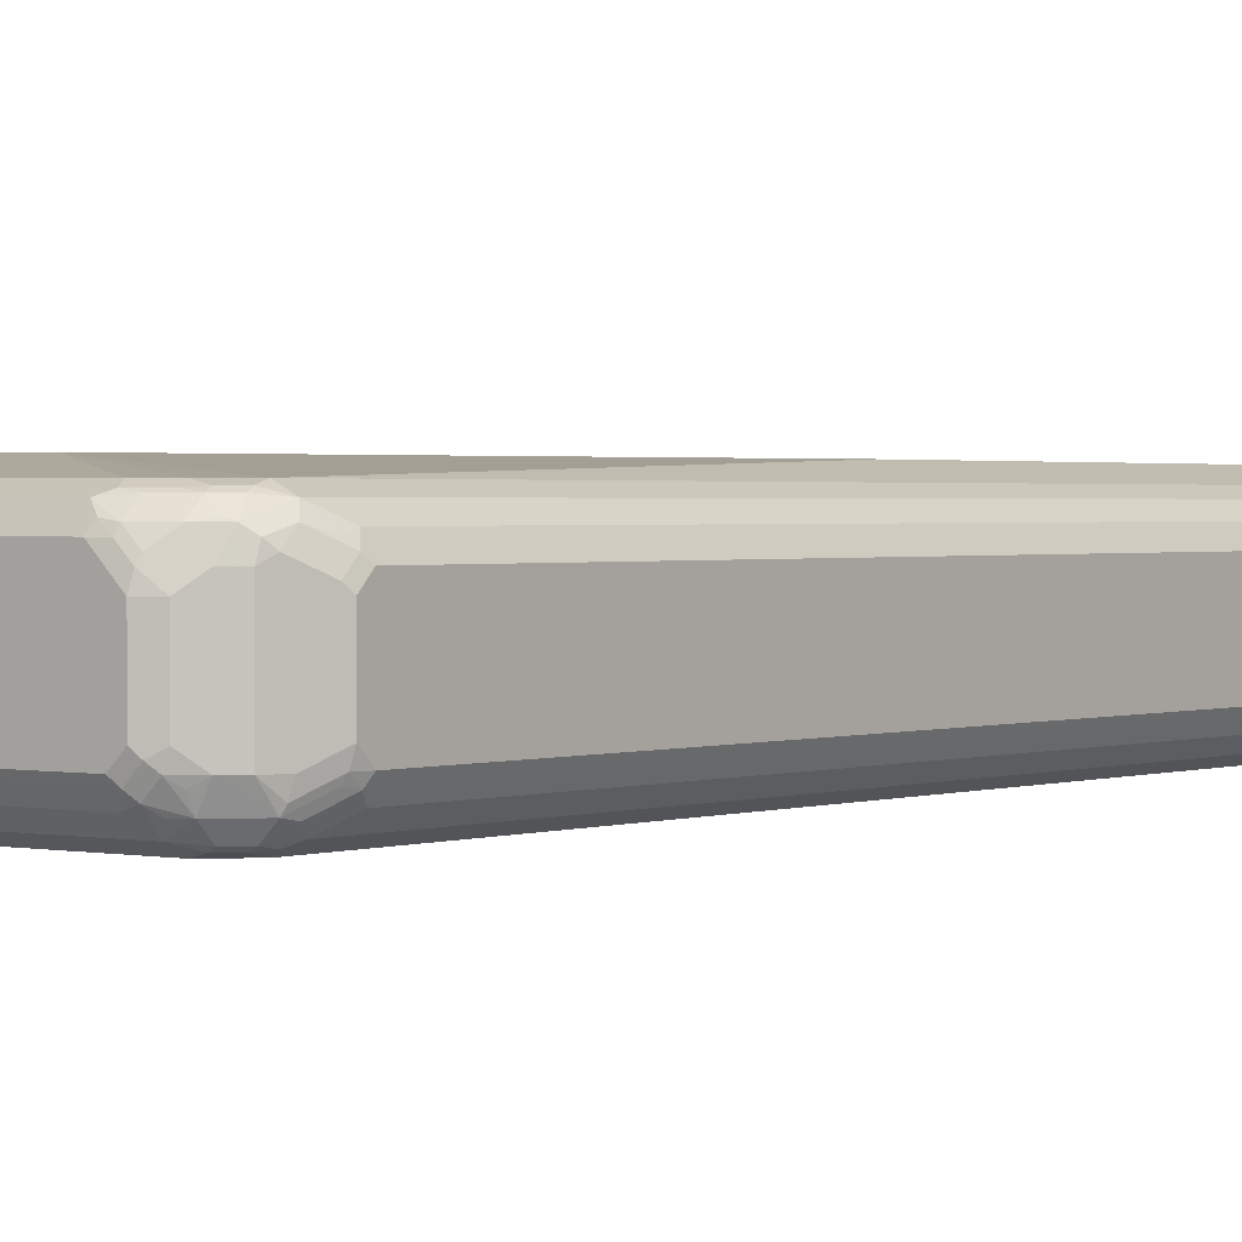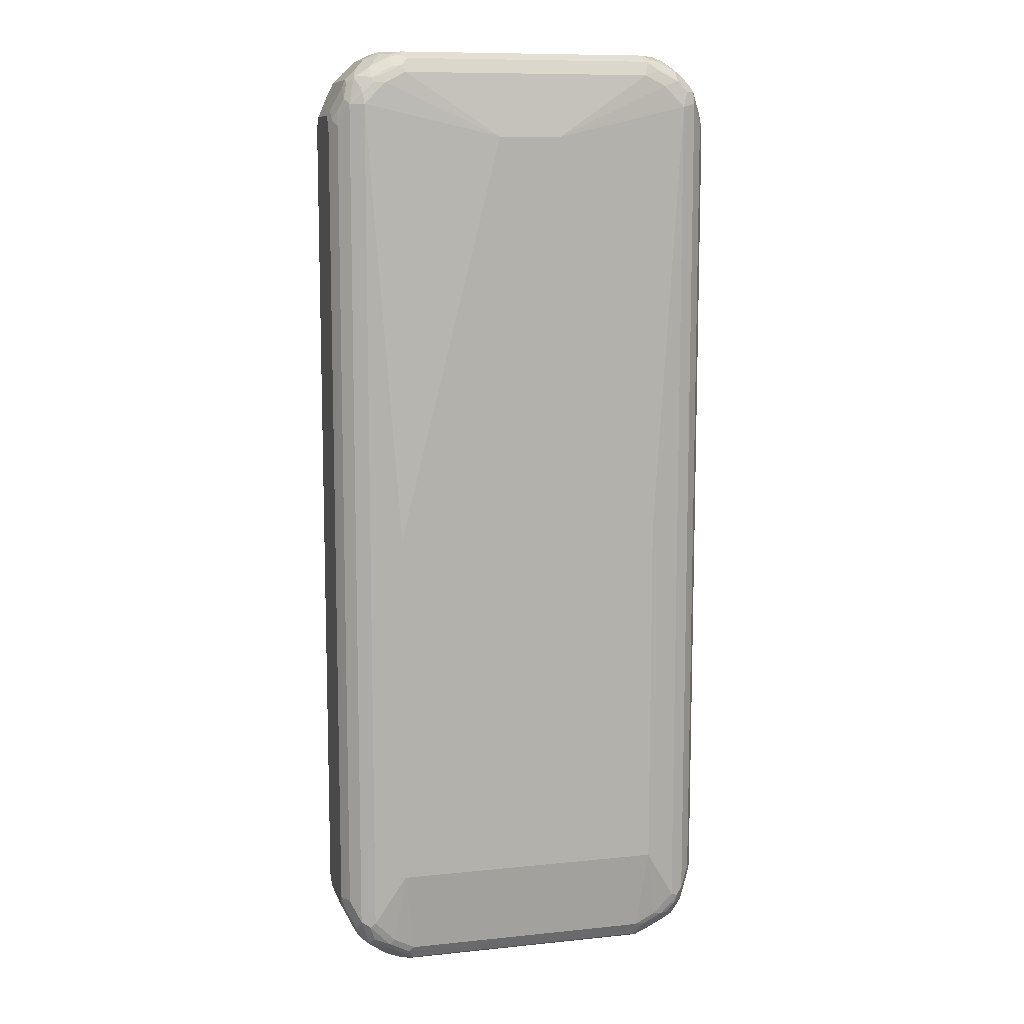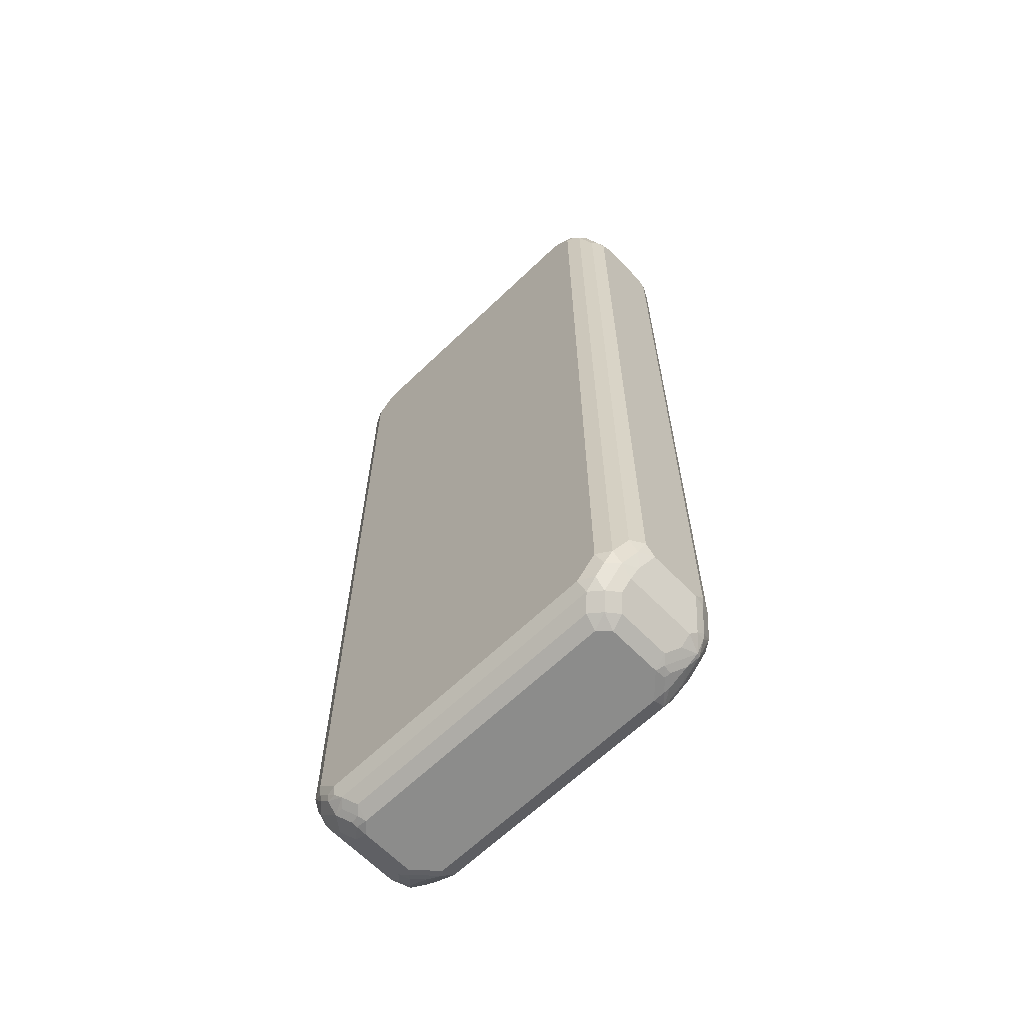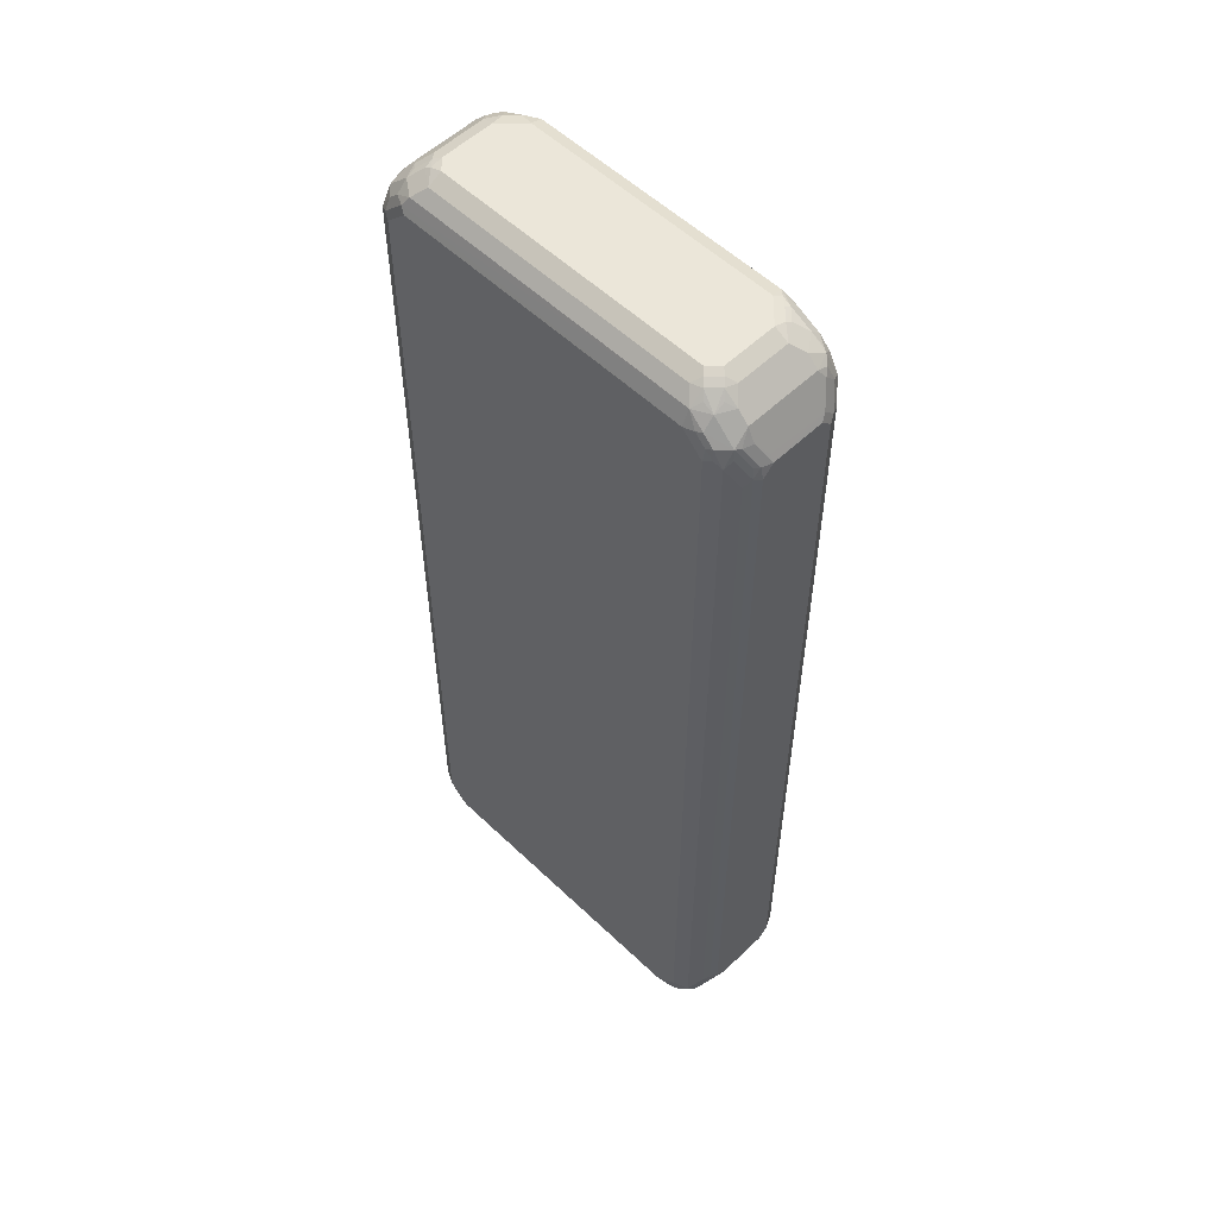
<metadata>
{"format":"obj","ext":"obj","renderer":"f3d","projection":"perspective","resolution":1024,"background":"white","views":[{"elev":1.5,"azim":-142.9,"up":"+Z"},{"elev":10.1,"azim":-14.7,"up":"+Y"},{"elev":-64.1,"azim":-135.9,"up":"+Y"},{"elev":55.3,"azim":-135.0,"up":"+Y"}]}
</metadata>
<code>
v -0.3895 -0.82 -0.06151
v -0.3793 -0.8304 -0.09225
v -0.3691 -0.861 -0.08199
v -0.3827 -0.8337 -0.05465
v -0.3895 -0.82 0.041
v -0.3895 -0.7995 -0.08199
v -0.3861 -0.8167 -0.07859
v -0.3588 -0.8714 -0.1128
v -0.3758 -0.8064 -0.1093
v -0.3691 -0.861 0.06151
v -0.3553 -0.8883 -0.08885
v -0.3827 -0.8337 0.04782
v -0.3844 -0.82 0.06406
v -0.3895 -0.7995 0.06151
v -0.3827 -0.7927 -0.09568
v -0.3895 0.7995 -0.08199
v -0.3553 -0.8473 -0.1298
v -0.3382 -0.8714 -0.1333
v -0.3178 -0.8918 -0.1333
v -0.3178 -0.9123 -0.1128
v -0.3349 -0.9088 -0.08885
v -0.3758 0.7927 -0.1093
v -0.3639 -0.861 0.08458
v -0.3622 -0.8747 0.06834
v -0.3553 -0.8883 0.05465
v -0.3758 -0.7995 0.08885
v -0.3827 -0.7995 0.07516
v -0.3895 0.7995 0.06151
v -0.3827 0.8064 -0.09568
v -0.3895 0.82 -0.06151
v -0.3844 0.8226 -0.08199
v -0.328 -0.8405 -0.1435
v -0.3553 0.8337 -0.1298
v -0.2939 -0.9088 -0.1298
v -0.287 -0.8815 -0.1435
v -0.2904 -0.926 -0.1059
v -0.2973 -0.9328 -0.09225
v -0.3109 -0.926 -0.08542
v -0.3349 -0.9088 0.05465
v -0.3144 -0.9293 -0.06834
v -0.3588 -0.8714 0.08713
v -0.3553 -0.8405 0.1093
v -0.3417 -0.8952 0.08885
v -0.3758 0.7995 0.08885
v -0.3827 0.7995 0.07516
v -0.3844 0.8099 0.07176
v -0.3895 0.82 0.041
v -0.3793 0.8252 -0.09225
v -0.3622 0.8473 -0.1162
v -0.3844 0.8304 0.05125
v -0.3827 0.8337 -0.06151
v -0.3691 0.861 -0.08199
v -0.3639 0.8636 -0.1025
v -0.328 0.8405 -0.1435
v -0.3588 0.8662 -0.1128
v -0.3382 0.8662 -0.1333
v -0.3417 0.8473 -0.1367
v 0.2802 -0.9088 -0.1298
v -0.2733 -0.9293 -0.1093
v 0.287 -0.8815 -0.1435
v -0.2665 -0.9432 -0.08199
v -0.287 -0.9432 -0.06151
v -0.3144 -0.9293 0.03417
v -0.3007 -0.9362 0.04782
v -0.3382 -0.8918 0.09739
v -0.3382 -0.8714 0.1076
v -0.3382 -0.8509 0.1179
v -0.3417 -0.8405 0.1162
v -0.3553 0.8405 0.1093
v -0.3178 -0.9123 0.08713
v -0.3767 0.82 0.08199
v -0.3639 0.8509 0.09225
v -0.3639 0.8714 0.07176
v -0.3691 0.861 0.06151
v -0.3553 0.8883 -0.08199
v -0.328 0.8636 -0.1384
v -0.287 0.8815 -0.1435
v -0.3178 0.8867 -0.1333
v -0.3349 0.9088 -0.08199
v -0.3178 0.9072 -0.1128
v 0.3126 -0.9123 -0.1128
v 0.2939 -0.9157 -0.1162
v 0.2597 -0.9293 -0.1093
v 0.2939 -0.8952 -0.1367
v 0.3126 -0.8918 -0.1333
v 0.328 -0.8405 -0.1435
v 0.3101 -0.8815 -0.1384
v 0.2665 -0.9432 -0.08199
v -0.287 -0.9432 0.041
v -0.287 -0.938 0.06406
v -0.2973 -0.9328 0.06662
v -0.287 -0.9088 0.1093
v -0.3178 -0.8918 0.1076
v -0.328 -0.8815 0.1102
v -0.328 -0.8405 0.123
v -0.3178 -0.8714 0.1179
v -0.3417 0.8405 0.1162
v -0.3306 0.861 0.1179
v -0.3331 0.8714 0.1128
v -0.3434 0.8918 0.09225
v -0.246 -0.9293 0.1093
v -0.2768 -0.9328 0.08713
v -0.3562 0.8815 0.08199
v -0.3553 0.8883 0.06151
v -0.3075 0.8841 -0.1384
v 0.287 0.8815 -0.1435
v -0.287 0.9088 -0.1298
v 0.2973 0.8918 -0.1384
v -0.3349 0.9088 0.06151
v -0.3144 0.9293 -0.06151
v -0.3075 0.9303 -0.08199
v -0.3178 0.9175 -0.09225
v -0.287 0.9303 -0.1025
v -0.2973 0.9175 -0.1128
v 0.3349 -0.9088 -0.08199
v 0.3144 -0.9293 -0.06151
v 0.2921 -0.9328 -0.09225
v 0.3537 -0.8714 -0.1128
v 0.2733 -0.9362 -0.09568
v 0.3331 -0.8714 -0.1333
v 0.3553 -0.8405 -0.1298
v 0.3306 -0.861 -0.1384
v 0.328 0.8405 -0.1435
v 0.2896 -0.938 -0.08199
v 0.287 -0.9432 -0.06151
v -0.246 -0.9432 0.08199
v -0.2665 -0.938 0.08458
v -0.2973 -0.8918 0.1179
v -0.287 -0.8815 0.123
v -0.2665 -0.738 0.1435
v -0.328 0.8405 0.123
v -0.3101 0.8815 0.1179
v -0.3126 0.8918 0.1128
v -0.3349 0.8952 0.09568
v -0.3126 0.9123 0.09225
v 0.246 -0.9293 0.1093
v -0.2563 -0.9123 0.1179
v 0.2563 -0.938 0.09225
v -0.2665 0.9293 -0.1093
v 0.287 0.9088 -0.1298
v 0.3178 0.8918 -0.1281
v 0.3178 0.8714 -0.1384
v -0.2921 0.9328 0.07176
v -0.3144 0.9293 0.041
v -0.2973 0.938 -0.07176
v -0.2768 0.938 -0.09225
v 0.3553 -0.8883 -0.08199
v 0.3349 -0.9088 0.06151
v 0.2973 -0.938 0.05125
v 0.3144 -0.9293 0.041
v 0.3639 -0.8509 -0.1128
v 0.3639 -0.8714 -0.09225
v 0.3758 -0.7995 -0.1093
v 0.3767 -0.82 -0.1025
v 0.3553 0.8405 -0.1298
v 0.3382 0.8509 -0.1384
v 0.287 -0.9432 0.041
v 0.246 -0.9432 0.08199
v -0.246 -0.902 0.123
v 0.2665 -0.738 0.1435
v -0.2665 -0.0205 0.1435
v -0.06147 0.779 0.1435
v -0.287 0.8815 0.123
v -0.2939 0.8952 0.1162
v -0.2717 0.9123 0.1128
v -0.2717 0.9328 0.09225
v 0.2973 -0.9175 0.09225
v 0.287 -0.9088 0.1093
v 0.3075 -0.8841 0.1179
v 0.2665 -0.9046 0.1179
v 0.246 -0.9157 0.1162
v 0.246 -0.902 0.123
v 0.2768 -0.938 0.07176
v 0.287 -0.9303 0.08199
v 0.2665 0.9293 -0.1093
v 0.3178 0.9123 -0.1076
v 0.3588 0.8714 -0.1076
v 0.3382 0.8714 -0.1281
v -0.2896 0.938 0.06151
v -0.287 0.9432 0.041
v -0.287 0.9432 -0.06151
v -0.2665 0.9432 -0.08199
v 0.2665 0.9432 -0.08199
v 0.3553 -0.8883 0.06151
v 0.3382 -0.897 0.09225
v 0.328 -0.9098 0.08199
v 0.3075 -0.9303 0.06151
v 0.3844 -0.8304 -0.07176
v 0.3844 -0.8099 -0.09225
v 0.3691 -0.861 -0.08199
v 0.3691 -0.861 0.06151
v 0.3827 -0.7995 -0.09568
v 0.3758 0.7995 -0.1093
v 0.3639 0.861 -0.1051
v 0.3844 0.82 -0.08458
v 0.287 -0.8815 0.123
v 0.328 -0.8405 0.123
v 0.2665 -0.0205 0.1435
v 0.06147 0.779 0.1435
v -0.246 0.902 0.123
v -0.2528 0.9157 0.1162
v -0.2392 0.9293 0.1093
v -0.2528 0.9362 0.09568
v -0.2691 0.938 0.08199
v 0.3178 -0.8867 0.1128
v 0.328 -0.8636 0.1179
v 0.287 0.938 -0.08458
v 0.2973 0.9328 -0.08713
v 0.3007 0.9362 -0.06834
v 0.3212 0.9157 -0.08885
v 0.3349 0.9088 -0.07516
v 0.3622 0.8747 -0.08885
v 0.3553 0.8883 -0.07516
v -0.246 0.9432 0.08199
v 0.287 0.9432 -0.06151
v 0.3639 -0.8636 0.08199
v 0.3588 -0.8662 0.09225
v 0.3417 -0.8883 0.09568
v 0.3382 -0.8662 0.1128
v 0.3827 -0.8337 0.041
v 0.3895 -0.82 -0.06151
v 0.3895 -0.82 0.041
v 0.3895 -0.7995 -0.08199
v 0.3844 -0.8226 0.06151
v 0.3827 0.7995 -0.09568
v 0.3691 0.861 -0.08199
v 0.3895 0.82 -0.06151
v 0.3895 0.7995 -0.08199
v 0.3827 0.8337 -0.06834
v 0.3417 -0.8473 0.1162
v 0.328 0.8405 0.123
v 0.287 0.8815 0.123
v 0.246 0.902 0.123
v 0.2392 0.9157 0.1162
v 0.2528 0.9293 0.1093
v 0.3144 0.9293 -0.05465
v 0.3349 0.9088 0.06834
v 0.3553 0.8883 0.06834
v 0.246 0.9432 0.08199
v 0.287 0.9432 0.041
v 0.3793 -0.8252 0.07176
v 0.3622 -0.8473 0.09568
v 0.3553 -0.8337 0.1093
v 0.3895 -0.7995 0.06151
v 0.3827 -0.8064 0.07516
v 0.3691 0.861 0.06151
v 0.3895 0.82 0.041
v 0.3827 0.8337 0.03417
v 0.3417 0.8337 0.1162
v 0.3553 0.8473 0.1093
v 0.3382 0.8714 0.1128
v 0.3178 0.8918 0.1128
v 0.2768 0.9123 0.1128
v 0.2939 0.9088 0.1093
v 0.2768 0.9328 0.09225
v 0.3144 0.9293 0.04782
v 0.3315 0.9055 0.08542
v 0.352 0.885 0.08542
v 0.3588 0.8714 0.09225
v 0.2973 0.9328 0.07176
v 0.3758 -0.7927 0.08885
v 0.3895 0.7995 0.06151
v 0.3827 0.7927 0.07516
v 0.3793 0.8304 0.07176
v 0.3861 0.8167 0.05808
v 0.3758 0.8064 0.08885
v 0.3315 0.885 0.1059
v 0.3178 0.9123 0.09225
v 0.3109 0.926 0.06491
f 1 2 3
f 160 231 198
f 160 197 231
f 160 196 197
f 160 172 196
f 155 195 193
f 155 194 195
f 155 177 194
f 155 178 177
f 155 156 178
f 153 225 192
f 153 193 225
f 153 189 154
f 153 192 189
f 152 191 184
f 152 190 191
f 152 188 190
f 151 189 188
f 151 154 189
f 151 188 152
f 149 187 173
f 149 150 187
f 149 158 157
f 149 173 158
f 148 184 185
f 148 187 150
f 148 186 187
f 148 185 186
f 147 152 184
f 146 183 175
f 162 199 233
f 146 182 183
f 162 233 200
f 163 200 164
f 180 214 239
f 179 214 180
f 179 204 214
f 177 213 212
f 177 211 213
f 177 212 194
f 176 211 177
f 176 210 211
f 176 209 210
f 176 208 209
f 175 207 208
f 175 183 207
f 174 187 186
f 170 172 171
f 169 197 196
f 169 206 197
f 169 205 206
f 169 172 170
f 169 196 172
f 168 205 169
f 168 185 205
f 167 186 185
f 166 204 179
f 166 203 204
f 166 202 203
f 165 202 166
f 165 201 202
f 164 201 165
f 164 200 201
f 162 200 163
f 145 182 146
f 145 181 182
f 145 180 181
f 131 161 162
f 130 162 161
f 130 199 162
f 130 198 199
f 130 160 198
f 130 172 160
f 130 159 172
f 129 159 130
f 128 159 129
f 128 137 159
f 126 158 138
f 125 149 157
f 123 156 155
f 123 142 156
f 121 193 153
f 121 155 193
f 121 154 151
f 121 153 154
f 120 122 121
f 118 152 147
f 118 151 152
f 118 121 151
f 118 120 121
f 117 124 119
f 116 150 149
f 116 124 117
f 116 125 124
f 116 149 125
f 115 118 147
f 131 162 163
f 132 163 164
f 132 164 133
f 133 164 165
f 144 180 145
f 144 179 180
f 143 179 144
f 143 166 179
f 141 156 142
f 141 178 156
f 141 177 178
f 141 176 177
f 140 176 141
f 140 208 176
f 140 175 208
f 139 146 175
f 138 186 167
f 138 174 186
f 180 239 240
f 138 187 174
f 138 158 173
f 137 171 172
f 137 172 159
f 136 138 167
f 136 171 137
f 136 170 171
f 136 169 170
f 136 168 169
f 136 185 168
f 136 167 185
f 135 166 143
f 133 135 134
f 133 166 135
f 133 165 166
f 138 173 187
f 180 240 215
f 180 215 183
f 180 183 182
f 237 269 257
f 237 256 269
f 237 258 238
f 237 257 258
f 235 255 239
f 235 268 255
f 235 254 268
f 235 252 254
f 235 253 252
f 233 235 234
f 233 253 235
f 233 252 253
f 232 252 233
f 231 252 232
f 231 251 252
f 231 250 251
f 231 249 250
f 230 250 249
f 230 243 250
f 227 248 247
f 227 229 248
f 226 248 229
f 226 246 248
f 224 245 241
f 224 244 245
f 222 244 224
f 221 244 222
f 221 262 244
f 221 247 262
f 238 258 259
f 238 259 246
f 239 255 260
f 239 260 240
f 262 265 264
f 257 268 258
f 257 260 268
f 257 269 260
f 256 260 269
f 255 268 260
f 252 258 268
f 252 267 258
f 252 268 254
f 251 267 252
f 251 258 267
f 251 259 258
f 250 259 251
f 250 264 259
f 221 227 247
f 250 266 264
f 247 264 265
f 246 247 248
f 246 264 247
f 246 259 264
f 245 266 261
f 245 263 266
f 244 263 245
f 244 262 263
f 243 266 250
f 243 261 266
f 242 261 243
f 242 245 261
f 241 245 242
f 240 260 256
f 247 265 262
f 115 150 116
f 221 228 227
f 219 243 230
f 197 230 249
f 197 206 230
f 195 229 227
f 195 226 229
f 195 228 225
f 195 227 228
f 194 226 195
f 194 212 226
f 193 195 225
f 192 228 223
f 192 225 228
f 191 224 216
f 191 222 224
f 191 220 222
f 189 192 223
f 188 222 220
f 188 221 222
f 188 223 221
f 188 189 223
f 188 191 190
f 188 220 191
f 185 217 218
f 185 219 205
f 185 218 219
f 184 217 185
f 184 216 217
f 184 191 216
f 183 215 207
f 180 182 181
f 197 249 231
f 198 231 199
f 199 231 232
f 199 232 233
f 217 219 218
f 217 243 219
f 217 242 243
f 217 241 242
f 216 241 217
f 216 224 241
f 215 256 236
f 215 240 256
f 212 246 226
f 212 238 246
f 212 213 238
f 211 256 237
f 211 236 256
f 211 238 213
f 221 223 228
f 211 237 238
f 209 236 211
f 209 215 236
f 207 209 208
f 207 215 209
f 206 219 230
f 205 219 206
f 203 214 204
f 202 214 203
f 202 239 214
f 202 235 239
f 201 235 202
f 201 234 235
f 200 234 201
f 200 233 234
f 209 211 210
f 115 148 150
f 115 184 148
f 115 147 184
f 33 56 57
f 33 55 56
f 33 49 55
f 32 60 35
f 32 86 60
f 32 123 86
f 32 106 123
f 32 77 106
f 32 54 77
f 31 55 48
f 31 53 55
f 31 52 53
f 30 52 31
f 30 51 52
f 30 50 51
f 30 47 50
f 29 55 49
f 29 48 55
f 29 31 48
f 28 50 47
f 28 46 50
f 28 45 46
f 26 45 27
f 26 44 45
f 26 69 44
f 26 42 69
f 25 39 43
f 24 43 41
f 24 25 43
f 33 57 54
f 34 58 83
f 34 83 59
f 34 59 36
f 52 74 73
f 50 52 51
f 50 74 52
f 50 73 74
f 46 73 50
f 46 72 73
f 46 71 72
f 44 46 45
f 44 71 46
f 44 69 71
f 43 64 70
f 43 70 65
f 42 97 69
f 42 68 97
f 23 42 26
f 42 67 68
f 42 65 66
f 41 65 42
f 41 43 65
f 40 89 63
f 40 62 89
f 39 64 43
f 39 63 64
f 37 59 61
f 37 40 38
f 37 62 40
f 37 61 62
f 36 59 37
f 34 60 58
f 34 35 60
f 42 66 67
f 52 73 75
f 23 41 42
f 22 49 33
f 8 18 19
f 8 17 18
f 6 29 15
f 6 16 29
f 6 15 9
f 5 12 13
f 5 13 14
f 3 24 10
f 3 25 24
f 3 11 25
f 3 8 11
f 3 12 4
f 3 10 12
f 2 17 8
f 2 9 17
f 2 6 9
f 2 7 6
f 2 8 3
f 1 7 2
f 1 6 7
f 1 16 6
f 1 30 16
f 1 47 30
f 1 28 47
f 1 14 28
f 1 5 14
f 1 12 5
f 1 4 12
f 1 3 4
f 8 19 20
f 8 20 21
f 8 21 11
f 9 15 29
f 22 29 49
f 21 63 39
f 21 40 63
f 21 38 40
f 20 38 21
f 20 37 38
f 20 36 37
f 20 34 36
f 19 35 34
f 19 32 35
f 19 34 20
f 18 32 19
f 17 54 32
f 17 33 54
f 23 24 41
f 17 32 18
f 16 30 31
f 14 45 28
f 14 27 45
f 13 23 26
f 13 27 14
f 13 26 27
f 11 39 25
f 11 21 39
f 10 24 23
f 10 13 12
f 10 23 13
f 9 33 17
f 9 22 33
f 9 29 22
f 16 31 29
f 262 264 266
f 52 75 53
f 54 57 76
f 95 130 161
f 95 129 130
f 95 128 129
f 95 96 128
f 94 128 96
f 93 128 94
f 92 101 128
f 92 128 93
f 90 126 127
f 90 102 91
f 90 127 102
f 89 126 90
f 88 124 125
f 88 119 124
f 86 155 121
f 86 123 155
f 86 121 122
f 85 122 120
f 85 87 122
f 84 87 85
f 83 119 88
f 81 118 115
f 81 120 118
f 81 85 120
f 81 119 82
f 81 117 119
f 81 116 117
f 81 115 116
f 80 114 107
f 95 161 131
f 97 131 98
f 98 131 163
f 98 163 132
f 113 146 139
f 113 145 146
f 111 145 113
f 110 145 111
f 110 144 145
f 109 143 144
f 109 135 143
f 108 141 142
f 108 140 141
f 107 140 108
f 107 175 140
f 107 139 175
f 107 113 139
f 107 114 113
f 80 113 114
f 106 142 123
f 101 138 136
f 101 126 138
f 101 127 126
f 101 102 127
f 101 137 128
f 101 136 137
f 100 109 104
f 100 135 109
f 100 134 135
f 100 133 134
f 100 104 103
f 99 133 100
f 98 133 99
f 98 132 133
f 106 108 142
f 53 75 55
f 80 111 113
f 79 112 80
f 64 91 70
f 64 90 91
f 64 89 90
f 63 89 64
f 61 89 62
f 61 126 89
f 61 158 126
f 61 157 158
f 61 125 157
f 61 88 125
f 60 87 84
f 60 122 87
f 60 86 122
f 59 88 61
f 59 83 88
f 58 85 81
f 58 84 85
f 58 60 84
f 58 119 83
f 58 82 119
f 58 81 82
f 56 78 76
f 56 76 57
f 55 80 78
f 55 79 80
f 55 75 79
f 55 78 56
f 54 105 77
f 54 76 105
f 65 70 92
f 65 92 93
f 65 93 94
f 65 94 66
f 79 111 112
f 79 110 111
f 79 144 110
f 79 109 144
f 78 107 105
f 78 80 107
f 77 108 106
f 77 107 108
f 77 105 107
f 76 78 105
f 75 109 79
f 75 104 109
f 73 104 75
f 73 103 104
f 80 112 111
f 72 100 103
f 70 102 101
f 70 91 102
f 70 101 92
f 69 72 71
f 69 100 72
f 69 99 100
f 69 98 99
f 69 97 98
f 68 131 97
f 68 95 131
f 67 96 95
f 67 94 96
f 67 95 68
f 66 94 67
f 72 103 73
f 262 266 263

</code>
